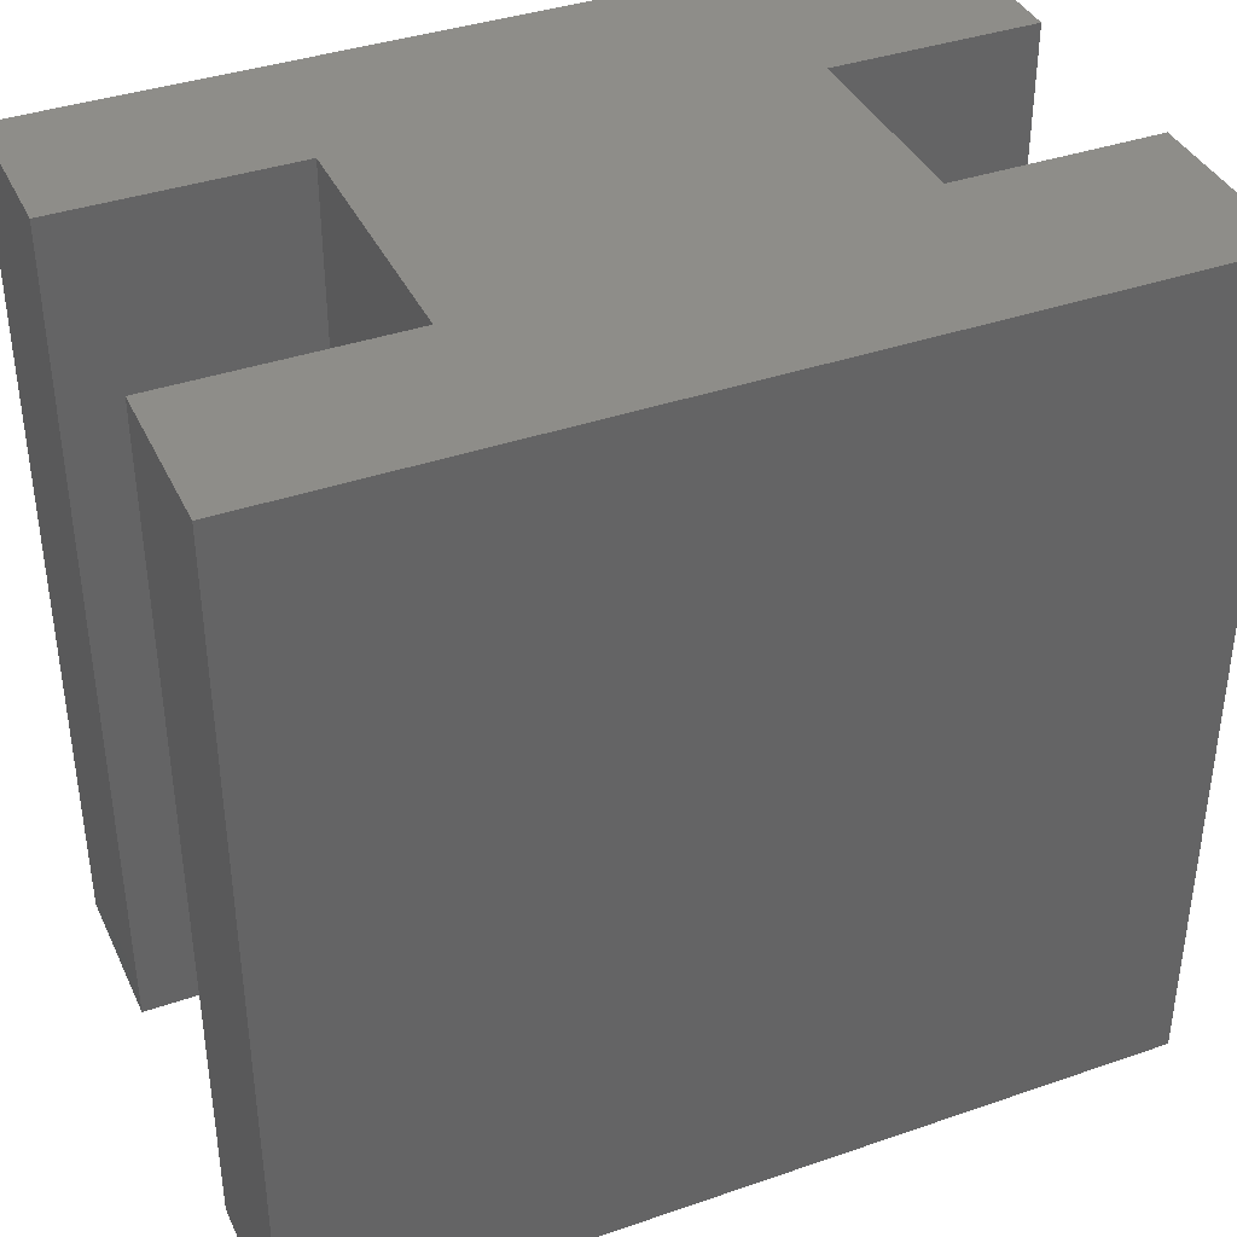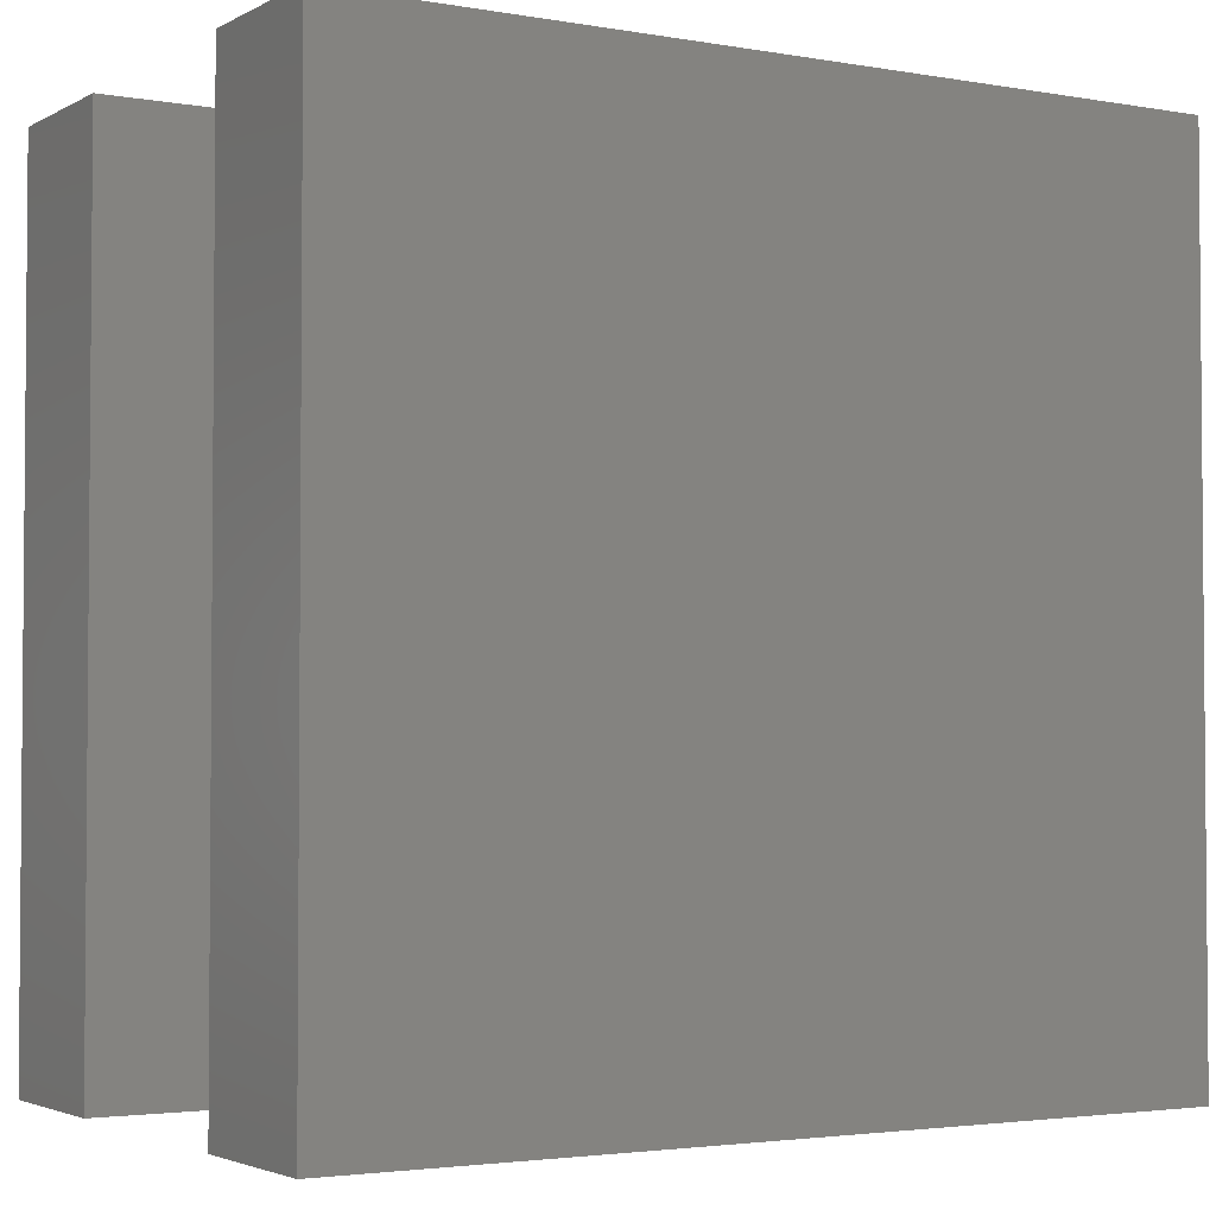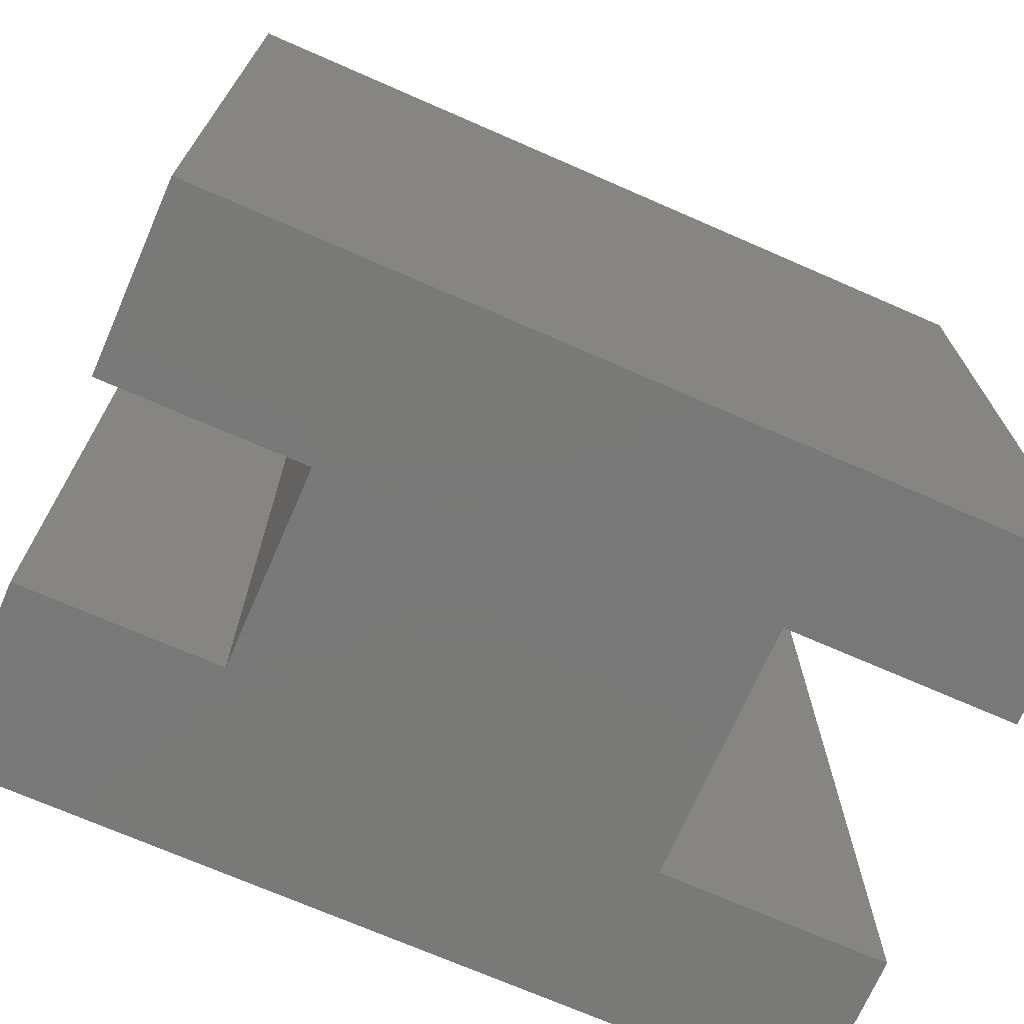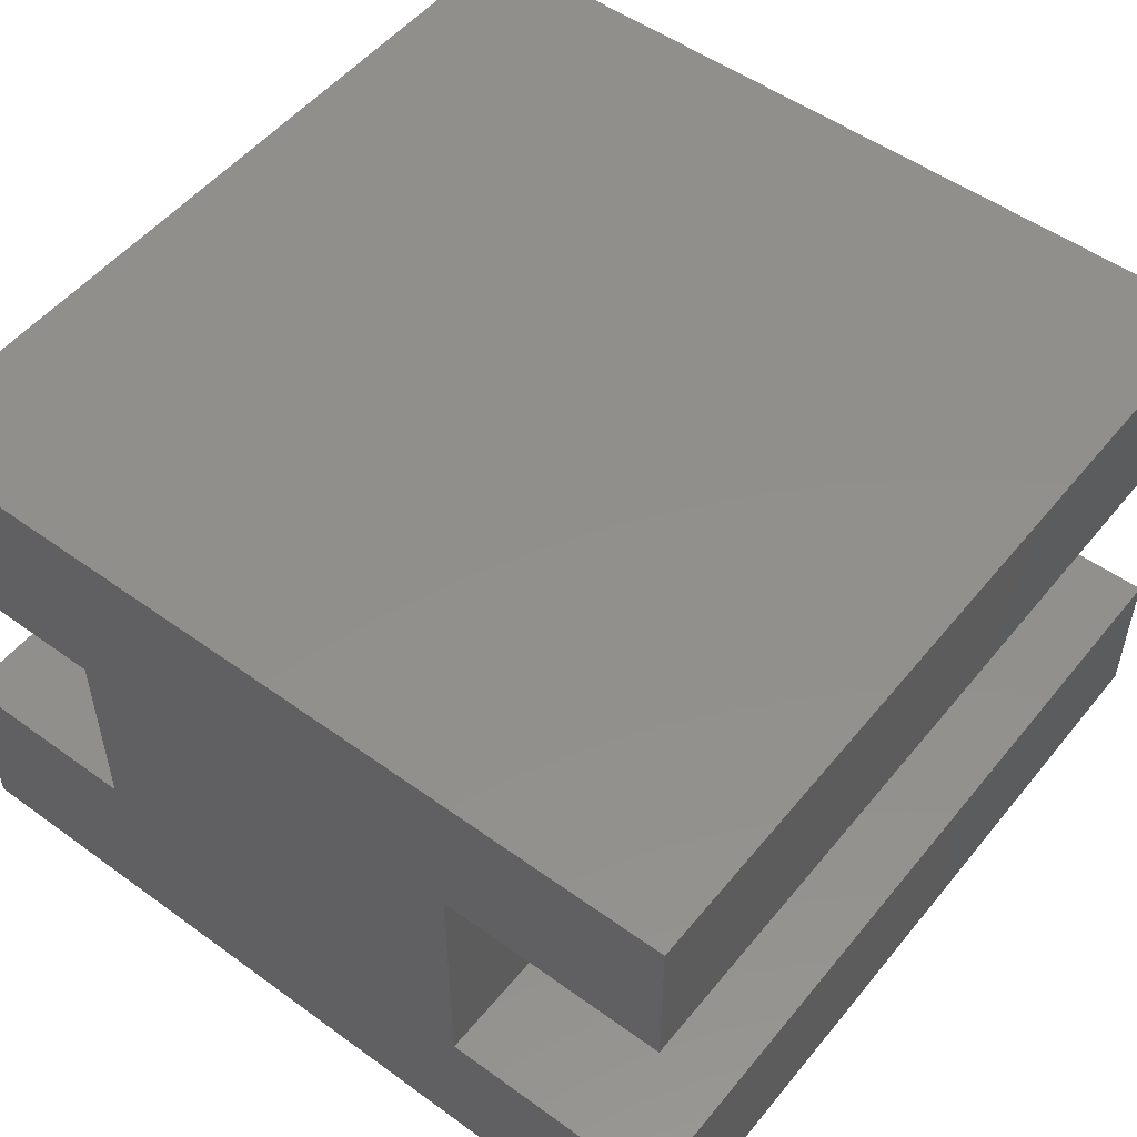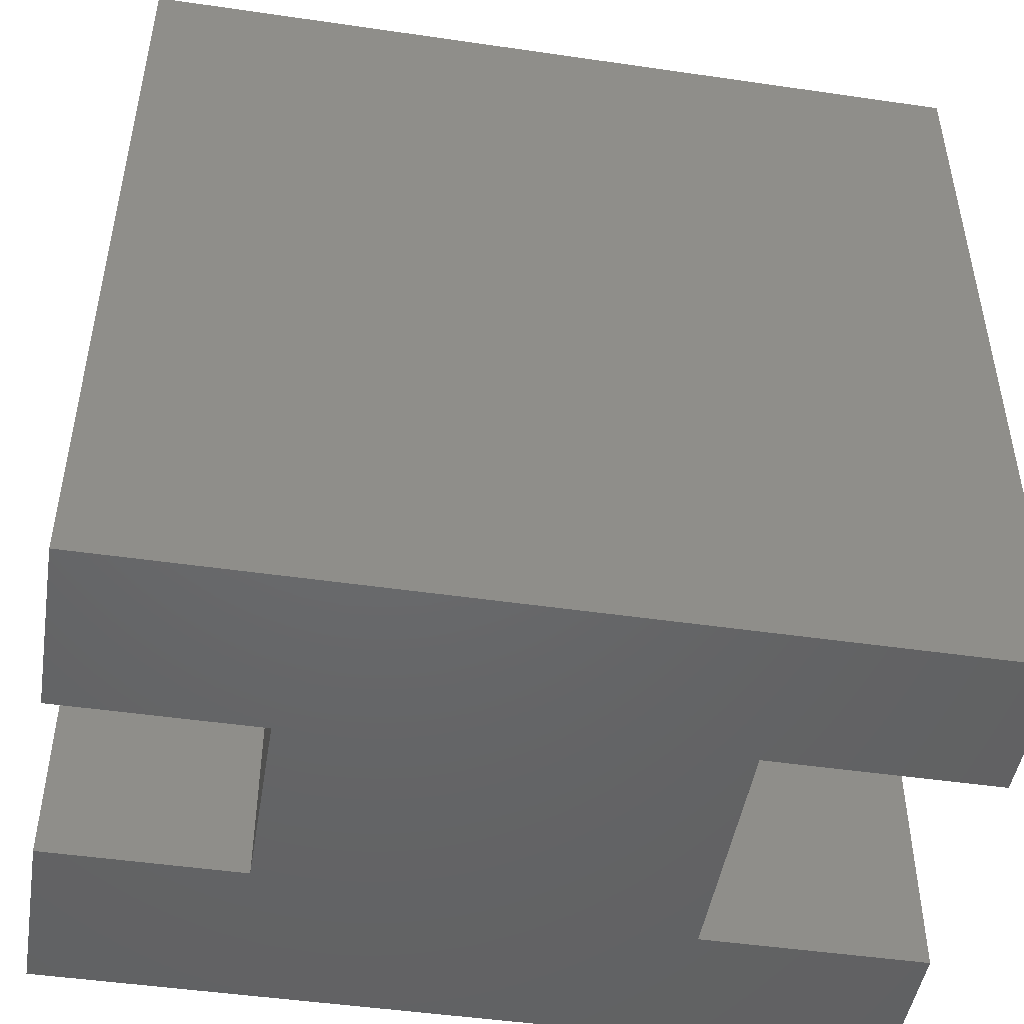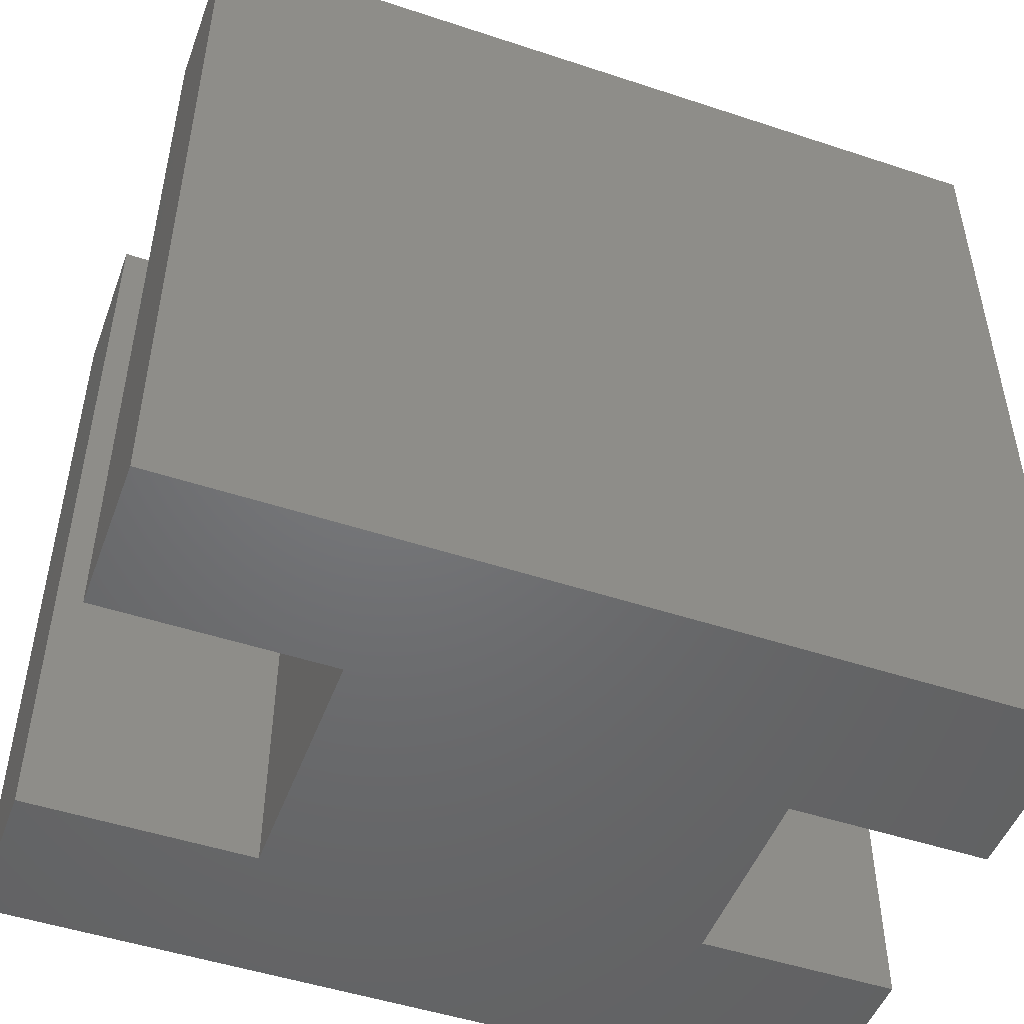
<metadata>
{"format":"stl","ext":"stl","renderer":"f3d","projection":"perspective","resolution":1024,"background":"white","views":[{"elev":38.7,"azim":156.6,"up":"+Z"},{"elev":-2.9,"azim":149.0,"up":"+Z"},{"elev":-71.5,"azim":-23.6,"up":"+Z"},{"elev":51.9,"azim":38.0,"up":"+Y"},{"elev":-47.6,"azim":-9.3,"up":"+Z"},{"elev":-49.4,"azim":159.9,"up":"+Z"}]}
</metadata>
<code>
# stl→obj: 24 verts, 44 faces
v 0 0 0
v 0 3.25 15
v 0 3.25 0
v 0 0 15
v 0 6.75 0
v 0 10 15
v 0 10 0
v 0 6.75 15
v 15 10 15
v 11.01 7.25 15
v 15 7.25 15
v 3.49 6.75 15
v 11.01 2.75 15
v 15 0 15
v 15 2.75 15
v 3.49 3.25 15
v 15 2.75 0
v 15 0 0
v 15 10 0
v 15 7.25 0
v 11.01 2.75 0
v 3.49 3.25 0
v 11.01 7.25 0
v 3.49 6.75 0
f 1 2 3
f 2 1 4
f 5 6 7
f 6 5 8
f 9 10 11
f 10 12 13
f 6 10 9
f 10 6 12
f 12 6 8
f 13 14 15
f 16 13 12
f 4 13 16
f 4 16 2
f 13 4 14
f 14 17 15
f 17 14 18
f 11 19 9
f 19 11 20
f 18 21 17
f 21 22 23
f 1 21 18
f 21 1 22
f 22 1 3
f 23 19 20
f 24 23 22
f 7 23 24
f 7 24 5
f 23 7 19
f 1 14 4
f 14 1 18
f 19 6 9
f 6 19 7
f 22 12 24
f 12 22 16
f 22 2 16
f 2 22 3
f 5 12 8
f 12 5 24
f 13 23 10
f 23 13 21
f 17 13 15
f 13 17 21
f 23 11 10
f 11 23 20

</code>
